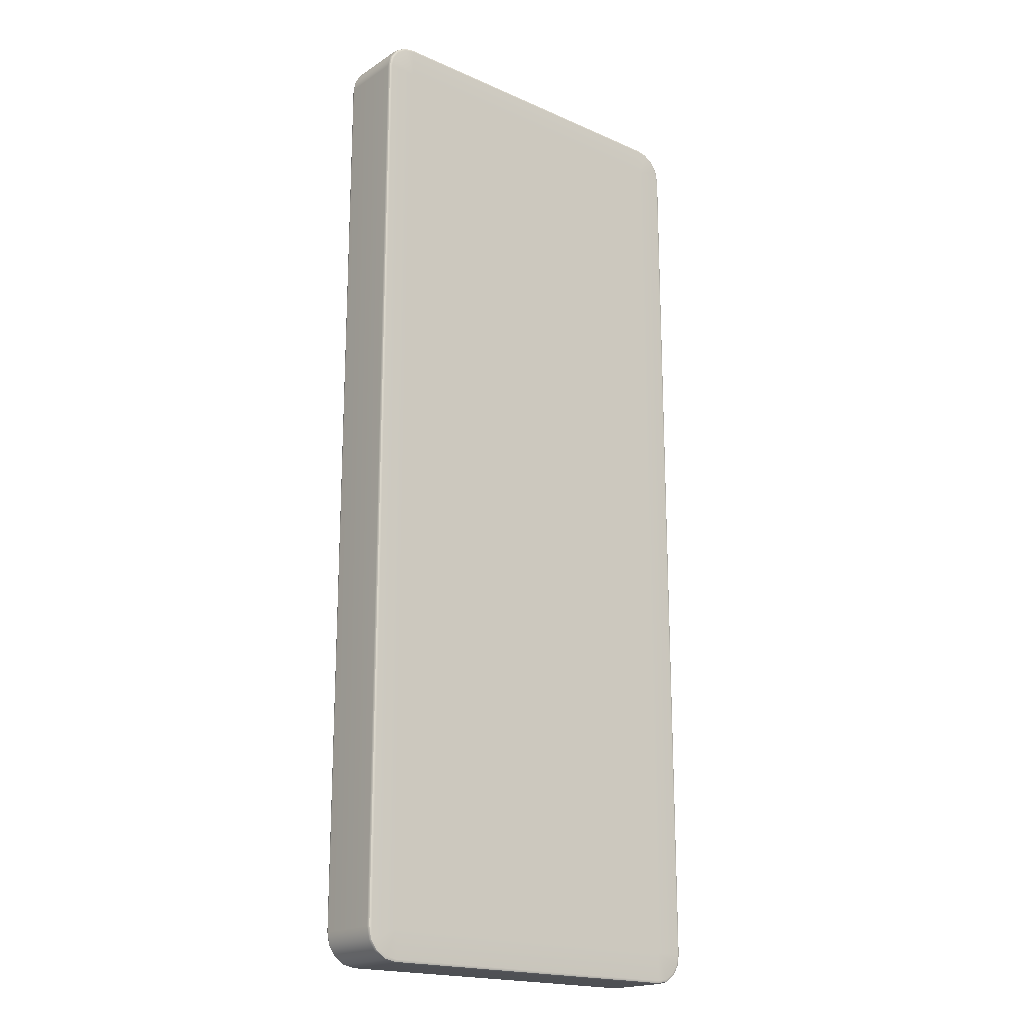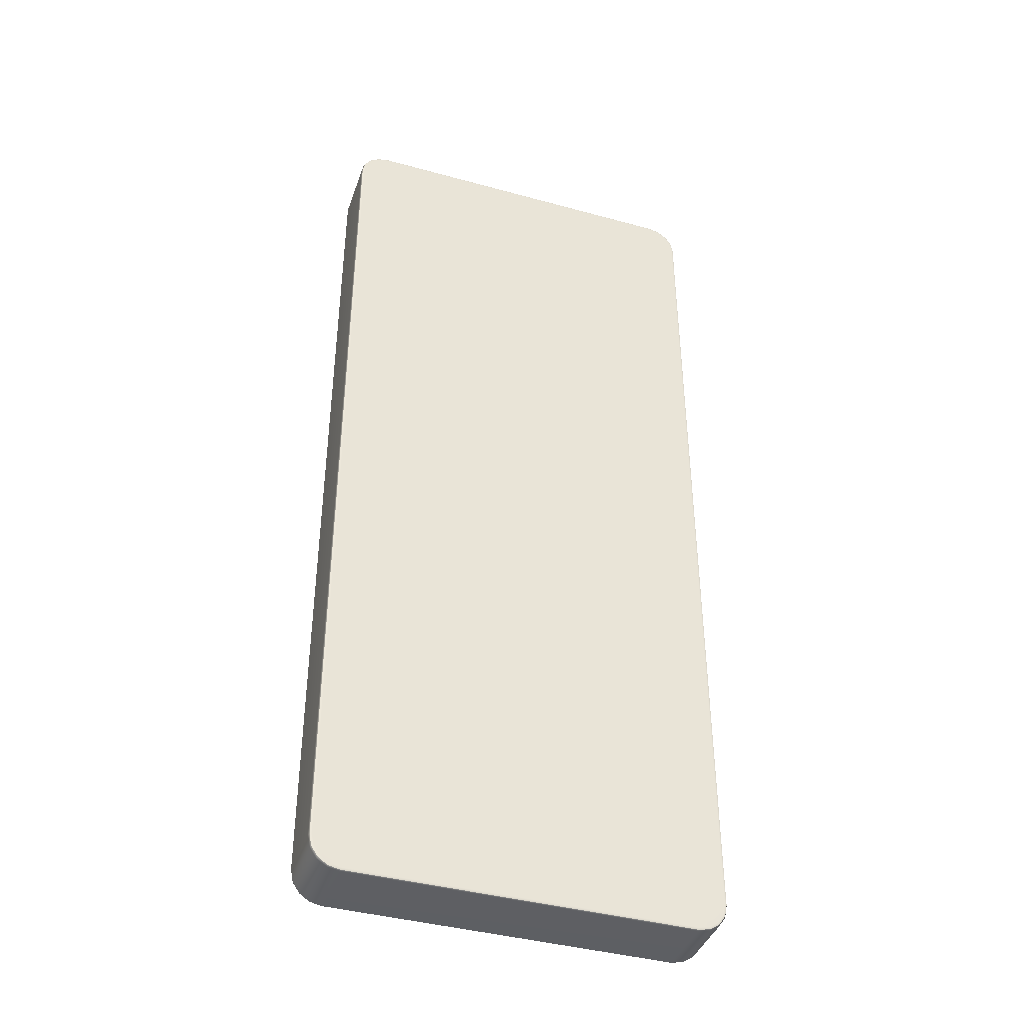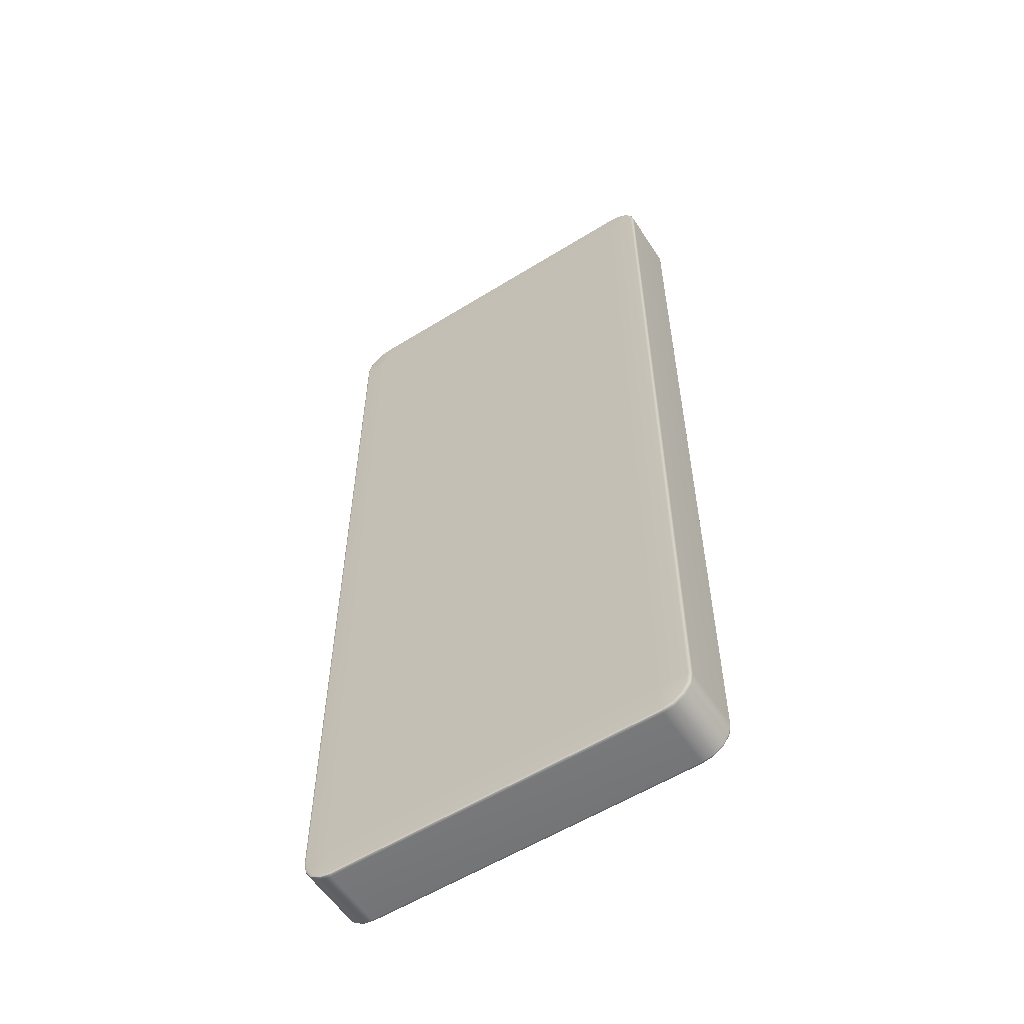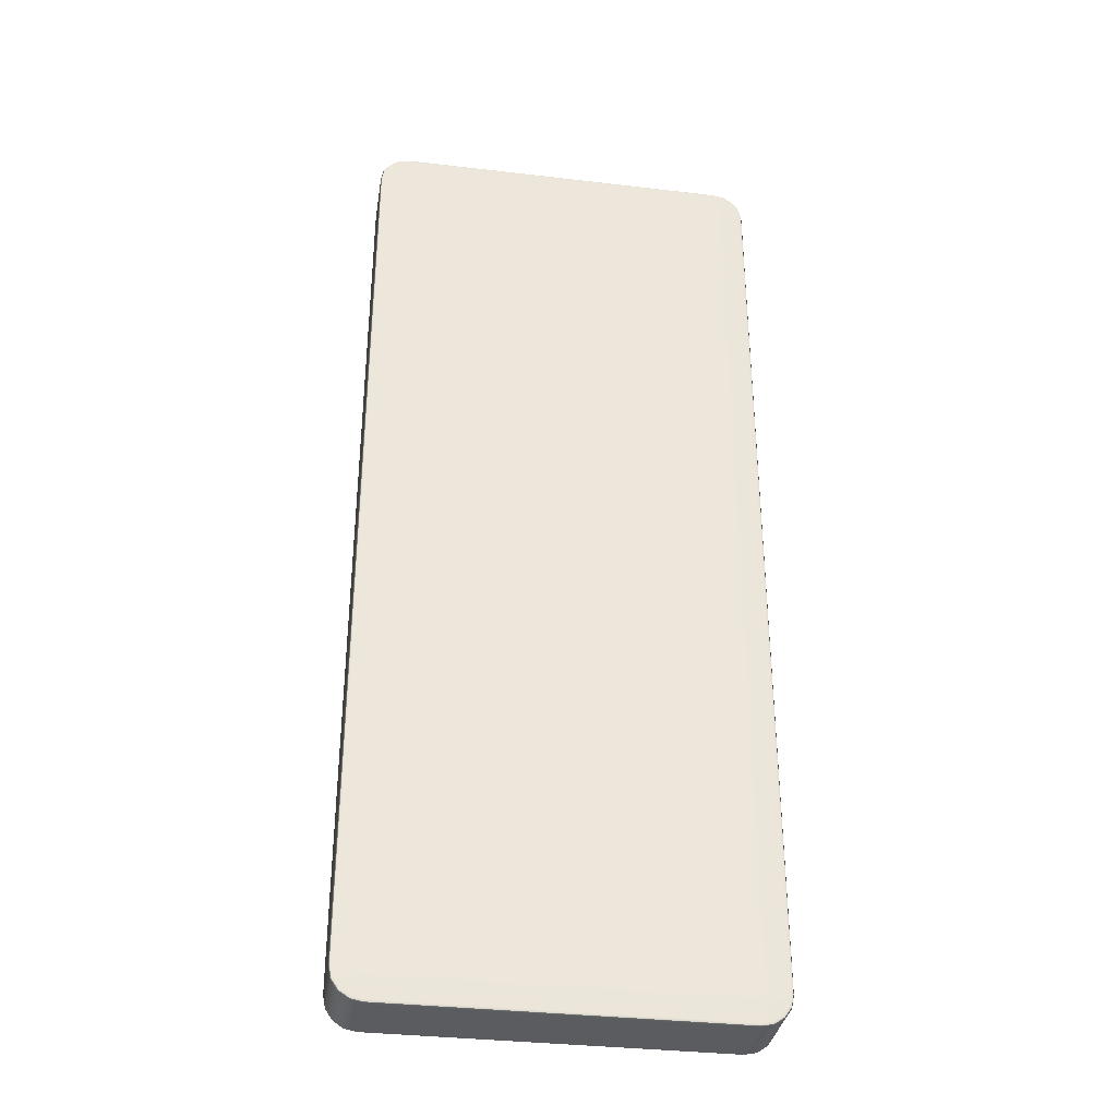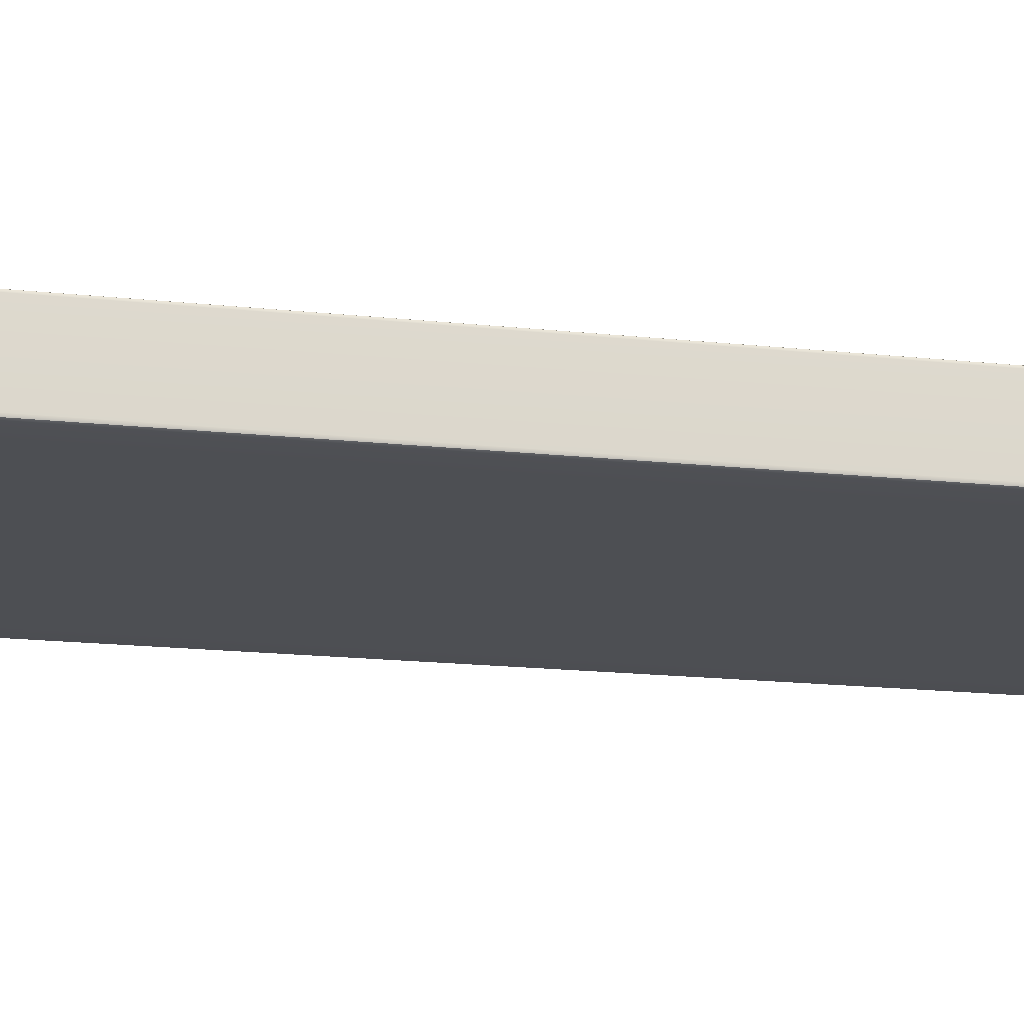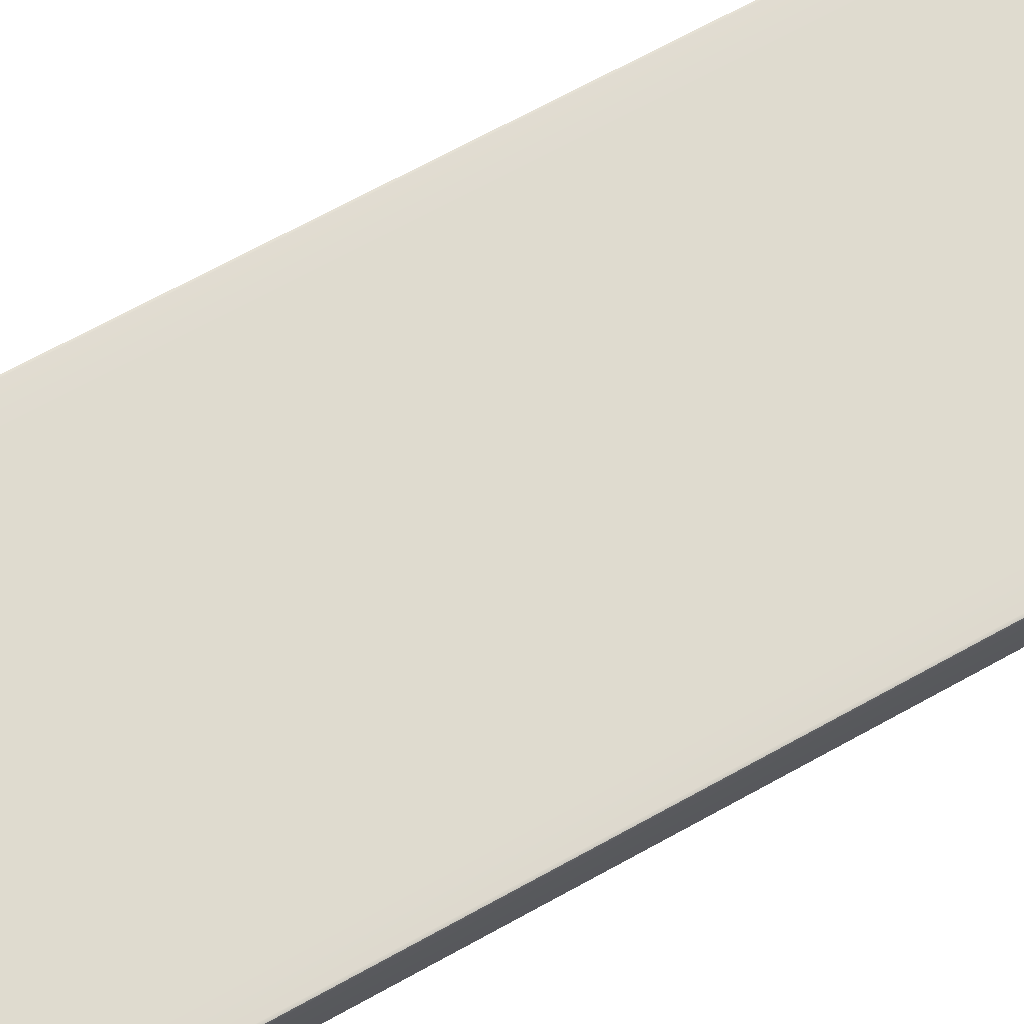
<metadata>
{"format":"obj","ext":"obj","renderer":"f3d","projection":"perspective","resolution":1024,"background":"white","views":[{"elev":-19.0,"azim":-39.9,"up":"+Z"},{"elev":-40.7,"azim":-18.6,"up":"+Z"},{"elev":-57.0,"azim":-147.1,"up":"+Z"},{"elev":-34.4,"azim":-9.0,"up":"+Z"},{"elev":-17.9,"azim":78.1,"up":"+Y"},{"elev":70.3,"azim":-118.7,"up":"+Y"}]}
</metadata>
<code>
g ENV_Platform5
v -5.286 -0.9559 13.71
v -5.286 -0.04412 13.71
v -5.189 -0.04412 13.86
v -5.189 -0.9559 13.86
v -5.043 -0.04412 13.96
v -5.18 -0.9871 13.85
v -5.274 -0.9871 13.71
v -5.038 -0.9871 13.94
v -5.043 -0.9559 13.96
v -4.87 -0.9871 13.98
v -4.871 -0.04412 13.99
v -4.871 -0.9559 13.99
v -0.001275 -0.9871 13.98
v -2.681e-06 -0.9559 13.99
v -2.681e-06 -0.04412 13.99
v 0.1722 -0.04412 13.96
v 0.1722 -0.9559 13.96
v 0.3182 -0.04412 13.86
v 0.1671 -0.9871 13.94
v -0.001275 -0.9871 13.98
v 0.3088 -0.9871 13.85
v 0.3182 -0.9559 13.86
v 0.4157 -0.04412 13.71
v 0.4035 -0.9871 13.71
v 0.4157 -0.9559 13.71
v 0.45 -0.04412 13.54
v 0.437 -0.9871 13.54
v 0.45 -0.9559 13.54
v 0.4157 -0.9559 0.2348
v 0.4157 -0.04412 0.2348
v 0.3182 -0.04412 0.08882
v 0.3182 -0.9559 0.08882
v 0.1722 -0.04412 -0.008721
v 0.3089 -0.9871 0.09814
v 0.4035 -0.9871 0.2398
v 0.1671 -0.9871 0.003453
v 0.1722 -0.9559 -0.008721
v -0.001275 -0.9871 -0.03005
v 9.809e-07 -0.04412 -0.04297
v 9.809e-07 -0.9559 -0.04297
v -4.87 -0.9871 -0.03005
v -4.871 -0.9559 -0.04297
v -4.871 -0.04412 -0.04297
v -5.043 -0.04412 -0.008722
v -5.043 -0.9559 -0.008722
v -5.189 -0.04412 0.08882
v -5.038 -0.9871 0.003452
v -4.87 -0.9871 -0.03005
v -5.18 -0.9871 0.09813
v -5.189 -0.9559 0.08882
v -5.286 -0.04412 0.2348
v -5.274 -0.9871 0.2398
v -5.286 -0.9559 0.2348
v -5.321 -0.04412 0.407
v -5.308 -0.9871 0.4083
v -5.321 -0.9559 0.407
v -5.308 -0.9871 13.54
v -5.308 -0.9871 0.4083
v -5.321 -0.9559 0.407
v -5.321 -0.9559 13.54
v -5.274 -0.9871 13.71
v -5.321 -0.04412 0.407
v -5.286 -0.9559 13.71
v -5.321 -0.04412 13.54
v -5.286 -0.04412 13.71
v 0.437 -0.9871 0.4083
v 0.437 -0.9871 13.54
v 0.45 -0.9559 13.54
v 0.45 -0.9559 0.407
v 0.4035 -0.9871 0.2398
v 0.45 -0.04412 13.54
v 0.4157 -0.9559 0.2348
v 0.45 -0.04412 0.407
v 0.4157 -0.04412 0.2348
v 0.3088 -0.9871 13.85
v 0.4035 -0.9871 13.71
v 0.3741 -1 13.7
v 0.2864 -1 13.83
v 0.1671 -0.9871 13.94
v 0.4058 -1 13.54
v 0.437 -0.9871 13.54
v 0.155 -1 13.92
v -0.001275 -0.9871 13.98
v -1.46e-06 -1 13.54
v -2.398e-07 -1 0.407
v -4.871 -1 13.54
v -4.871 -1 0.407
v -0.004345 -1 0.001153
v 0.4058 -1 0.4113
v 0.437 -0.9871 0.4083
v -0.004351 -1 13.95
v -4.87 -0.9871 13.98
v 0.3741 -1 0.252
v 0.4035 -0.9871 0.2398
v -4.866 -1 13.95
v -5.038 -0.9871 13.94
v 0.2864 -1 0.1206
v 0.3089 -0.9871 0.09814
v -5.026 -1 13.92
v -5.18 -0.9871 13.85
v 0.155 -1 0.03285
v 0.1671 -0.9871 0.003453
v -0.001275 -0.9871 -0.03005
v -5.157 -1 13.83
v -5.274 -0.9871 13.71
v -4.866 -1 0.001151
v -4.87 -0.9871 -0.03005
v -5.245 -1 13.7
v -5.308 -0.9871 13.54
v -5.026 -1 0.03284
v -5.038 -0.9871 0.003452
v -5.277 -1 13.54
v -5.308 -0.9871 0.4083
v -5.157 -1 0.1206
v -5.18 -0.9871 0.09813
v -5.277 -1 0.4113
v -5.274 -0.9871 0.2398
v -5.245 -1 0.252
v 9.809e-07 -0.04412 -0.04297
v 0.1722 -0.04412 -0.008721
v 0.1671 -0.01292 0.003453
v -0.001275 -0.01292 -0.03005
v -4.871 -0.04412 -0.04297
v -4.87 -0.01292 -0.03005
v -5.043 -0.04412 -0.008722
v -5.038 -0.01292 0.003452
v -4.871 -0.04412 13.99
v -5.043 -0.04412 13.96
v -5.038 -0.01292 13.94
v -4.87 -0.01292 13.98
v -2.681e-06 -0.04412 13.99
v -0.001275 -0.01292 13.98
v 0.1722 -0.04412 13.96
v 0.1671 -0.01292 13.94
v -5.18 -0.01292 13.85
v -5.038 -0.01292 13.94
v -5.043 -0.04412 13.96
v -5.189 -0.04412 13.86
v -5.274 -0.01292 13.71
v -5.286 -0.04412 13.71
v -5.308 -0.01292 13.54
v -5.321 -0.04412 13.54
v -5.308 -0.01292 0.4083
v -5.321 -0.04412 0.407
v -5.274 -0.01292 0.2398
v -5.286 -0.04412 0.2348
v -5.18 -0.01292 0.09813
v -5.189 -0.04412 0.08882
v -5.038 -0.01292 0.003452
v -5.043 -0.04412 -0.008722
v 0.3089 -0.01292 0.09814
v 0.1671 -0.01292 0.003453
v 0.1722 -0.04412 -0.008721
v 0.3182 -0.04412 0.08882
v 0.4035 -0.01292 0.2398
v 0.4157 -0.04412 0.2348
v 0.437 -0.01292 0.4083
v 0.45 -0.04412 0.407
v 0.437 -0.01292 13.54
v 0.45 -0.04412 13.54
v 0.4035 -0.01292 13.71
v 0.4157 -0.04412 13.71
v 0.3088 -0.01292 13.85
v 0.3182 -0.04412 13.86
v 0.1671 -0.01292 13.94
v 0.1722 -0.04412 13.96
v -4.87 -0.01292 13.98
v -5.038 -0.01292 13.94
v -5.026 -1.308e-08 13.92
v -4.866 -1.308e-08 13.95
v -0.001275 -0.01292 13.98
v -4.871 -1.308e-08 13.54
v -0.004351 -1.308e-08 13.95
v -5.123e-06 -1.308e-08 13.54
v -2.398e-07 -1.308e-08 0.407
v 0.1671 -0.01292 13.94
v -4.871 -1.308e-08 0.407
v -5.277 -1.308e-08 13.54
v -5.157 -1.308e-08 13.83
v -5.18 -0.01292 13.85
v 0.155 -1.308e-08 13.92
v 0.3088 -0.01292 13.85
v -5.245 -1.308e-08 13.7
v -5.274 -0.01292 13.71
v -5.308 -0.01292 13.54
v 0.2864 -1.308e-08 13.83
v 0.4035 -0.01292 13.71
v -5.277 -1.308e-08 0.4113
v -5.308 -0.01292 0.4083
v 0.3741 -1.308e-08 13.7
v 0.437 -0.01292 13.54
v -5.245 -1.308e-08 0.252
v -5.274 -0.01292 0.2398
v 0.4058 -1.308e-08 13.54
v 0.437 -0.01292 0.4083
v -5.157 -1.308e-08 0.1206
v -5.18 -0.01292 0.09813
v 0.4058 -1.308e-08 0.4113
v 0.4035 -0.01292 0.2398
v -5.026 -1.308e-08 0.03284
v -5.038 -0.01292 0.003452
v 0.3741 -1.308e-08 0.252
v 0.3089 -0.01292 0.09814
v -4.866 -1.308e-08 0.001151
v -4.87 -0.01292 -0.03005
v 0.2864 -1.308e-08 0.1206
v 0.1671 -0.01292 0.003453
v -0.004345 -1.308e-08 0.001153
v -0.001275 -0.01292 -0.03005
v 0.155 -1.308e-08 0.03285
g ENV_Platform5_0
f 3 2 1
f 4 3 1
f 5 3 4
f 6 4 1
f 7 6 1
f 6 8 4
f 9 5 4
f 8 9 4
f 9 8 10
f 11 5 9
f 12 9 10
f 12 11 9
f 10 13 12
f 13 14 12
f 12 14 11
f 14 15 11
f 16 15 14
f 17 16 14
f 18 16 17
f 19 17 14
f 20 19 14
f 19 21 17
f 22 18 17
f 21 22 17
f 23 18 22
f 21 24 22
f 25 23 22
f 24 25 22
f 26 23 25
f 25 24 27
f 28 26 25
f 28 25 27
f 31 30 29
f 32 31 29
f 33 31 32
f 34 32 29
f 35 34 29
f 34 36 32
f 37 33 32
f 36 37 32
f 37 36 38
f 39 33 37
f 40 37 38
f 40 39 37
f 40 38 41
f 42 40 41
f 40 42 39
f 42 43 39
f 44 43 42
f 45 44 42
f 46 44 45
f 47 45 42
f 48 47 42
f 47 49 45
f 50 46 45
f 49 50 45
f 51 46 50
f 49 52 50
f 53 51 50
f 52 53 50
f 54 51 53
f 53 52 55
f 56 54 53
f 56 53 55
f 59 58 57
f 60 59 57
f 57 61 60
f 59 60 62
f 61 63 60
f 60 64 62
f 63 65 60
f 65 64 60
f 68 67 66
f 69 68 66
f 66 70 69
f 68 69 71
f 70 72 69
f 69 73 71
f 72 74 69
f 74 73 69
f 77 76 75
f 78 77 75
f 78 75 79
f 76 77 80
f 81 76 80
f 82 78 79
f 82 79 83
f 78 84 77
f 78 82 84
f 77 84 80
f 84 85 80
f 84 86 85
f 86 87 85
f 85 87 88
f 81 80 89
f 85 89 80
f 90 81 89
f 91 82 83
f 84 82 91
f 86 84 91
f 91 83 92
f 89 93 90
f 85 93 89
f 93 94 90
f 95 91 92
f 95 86 91
f 92 96 95
f 93 97 94
f 97 93 85
f 97 98 94
f 96 99 95
f 99 86 95
f 99 96 100
f 97 85 101
f 97 101 98
f 101 102 98
f 101 85 88
f 102 101 88
f 103 102 88
f 104 99 100
f 104 86 99
f 104 100 105
f 103 88 106
f 107 103 106
f 87 106 88
f 108 104 105
f 108 86 104
f 108 105 109
f 106 110 107
f 87 110 106
f 110 111 107
f 108 112 86
f 112 108 109
f 86 112 87
f 109 113 112
f 110 114 111
f 114 110 87
f 114 115 111
f 113 116 112
f 112 116 87
f 113 117 116
f 118 117 115
f 114 118 115
f 114 87 118
f 118 87 116
f 117 118 116
g ENV_Platform5_1
f 121 120 119
f 122 121 119
f 122 119 123
f 124 122 123
f 123 125 124
f 125 126 124
f 129 128 127
f 130 129 127
f 127 131 130
f 131 132 130
f 131 133 132
f 133 134 132
f 137 136 135
f 138 137 135
f 138 135 139
f 140 138 139
f 140 139 141
f 142 140 141
f 141 143 142
f 143 144 142
f 143 145 144
f 145 146 144
f 146 145 147
f 148 146 147
f 148 147 149
f 150 148 149
f 153 152 151
f 154 153 151
f 154 151 155
f 156 154 155
f 156 155 157
f 158 156 157
f 157 159 158
f 159 160 158
f 159 161 160
f 161 162 160
f 162 161 163
f 164 162 163
f 164 163 165
f 166 164 165
f 169 168 167
f 170 169 167
f 167 171 170
f 172 169 170
f 172 170 173
f 171 173 170
f 174 172 173
f 174 175 172
f 171 176 173
f 175 177 172
f 172 177 178
f 168 169 179
f 179 169 172
f 180 168 179
f 176 181 173
f 181 174 173
f 176 182 181
f 179 172 183
f 180 179 183
f 183 172 178
f 184 180 183
f 184 183 178
f 185 184 178
f 182 186 181
f 186 174 181
f 182 187 186
f 178 188 185
f 188 189 185
f 177 188 178
f 187 190 186
f 186 190 174
f 190 187 191
f 188 192 189
f 177 192 188
f 192 193 189
f 194 190 191
f 174 190 194
f 194 191 195
f 193 192 196
f 196 192 177
f 197 193 196
f 174 194 198
f 198 194 195
f 195 199 198
f 175 174 198
f 197 196 200
f 196 177 200
f 201 197 200
f 199 202 198
f 202 175 198
f 199 203 202
f 201 200 204
f 200 177 204
f 205 201 204
f 203 206 202
f 206 175 202
f 203 207 206
f 208 204 177
f 204 208 205
f 175 208 177
f 208 209 205
f 210 175 206
f 207 210 206
f 210 207 209
f 208 175 210
f 208 210 209

</code>
